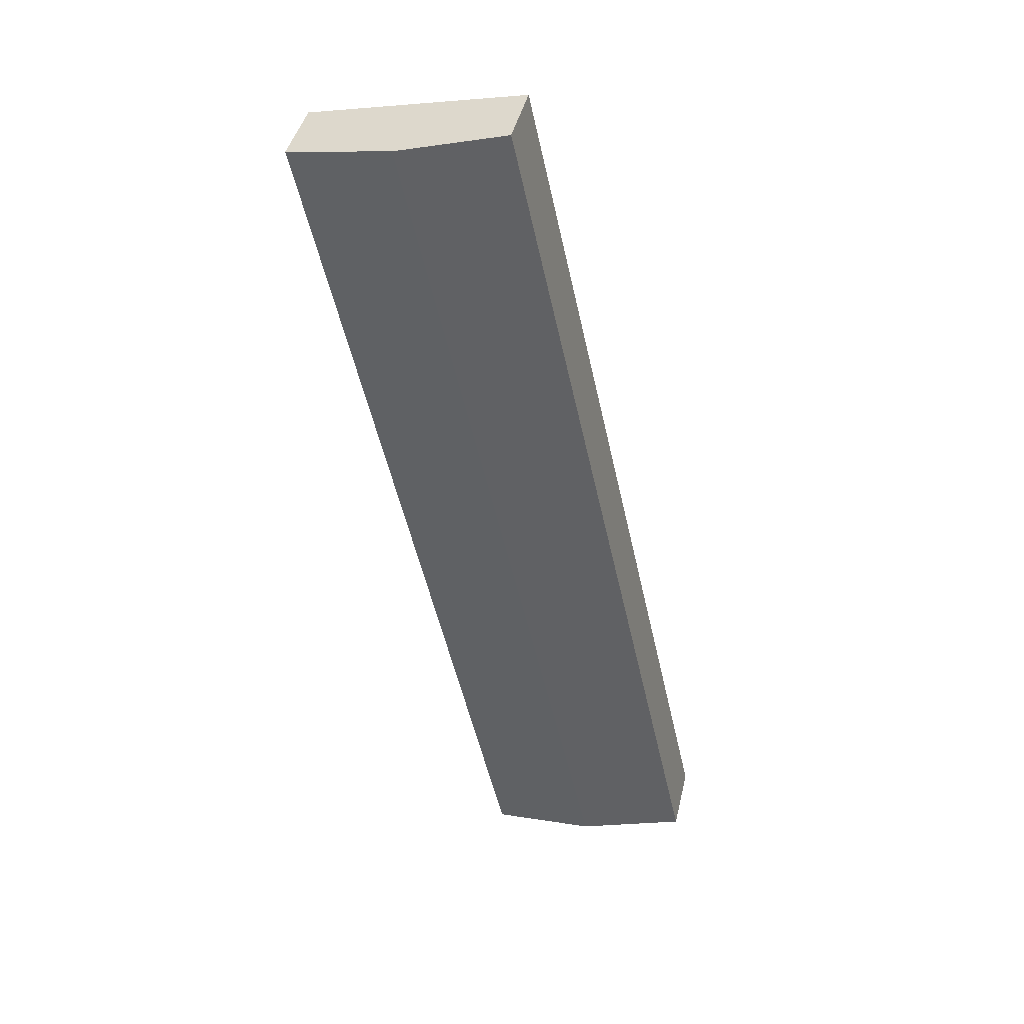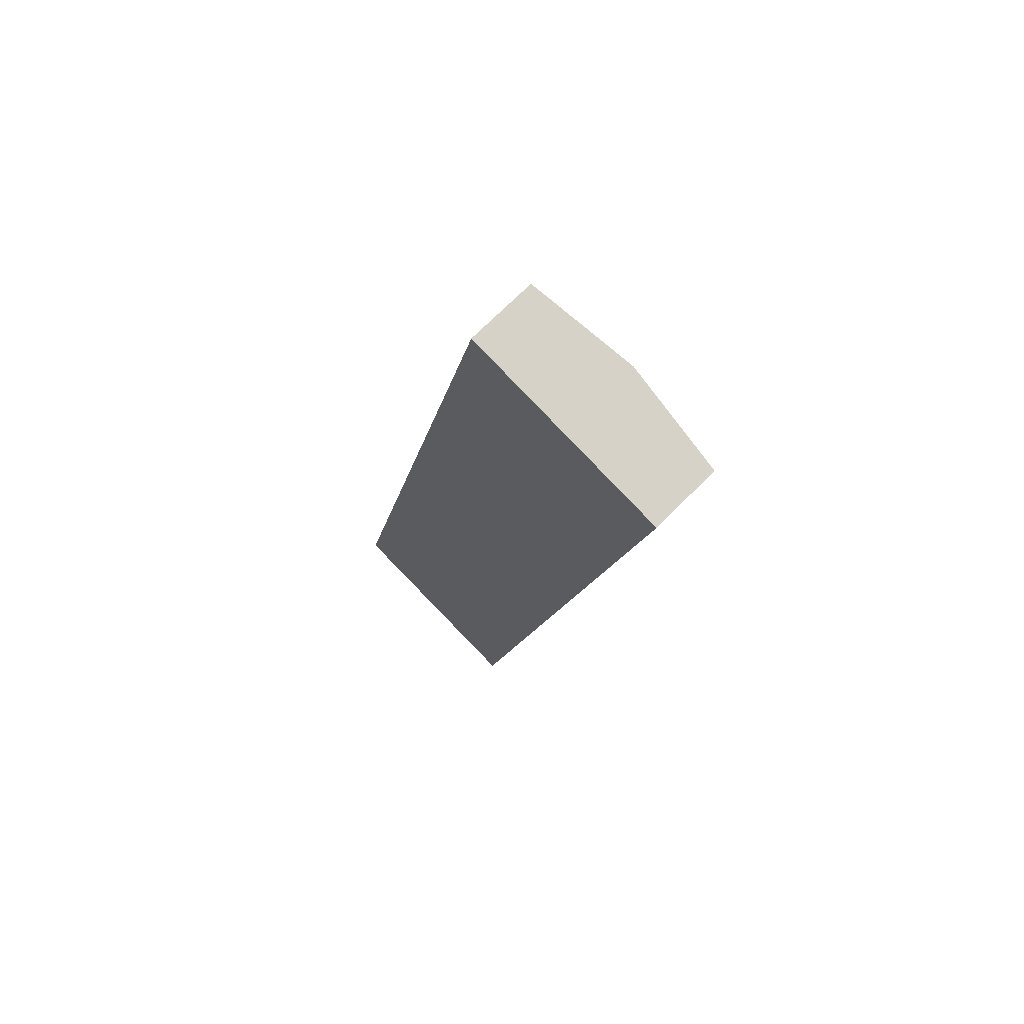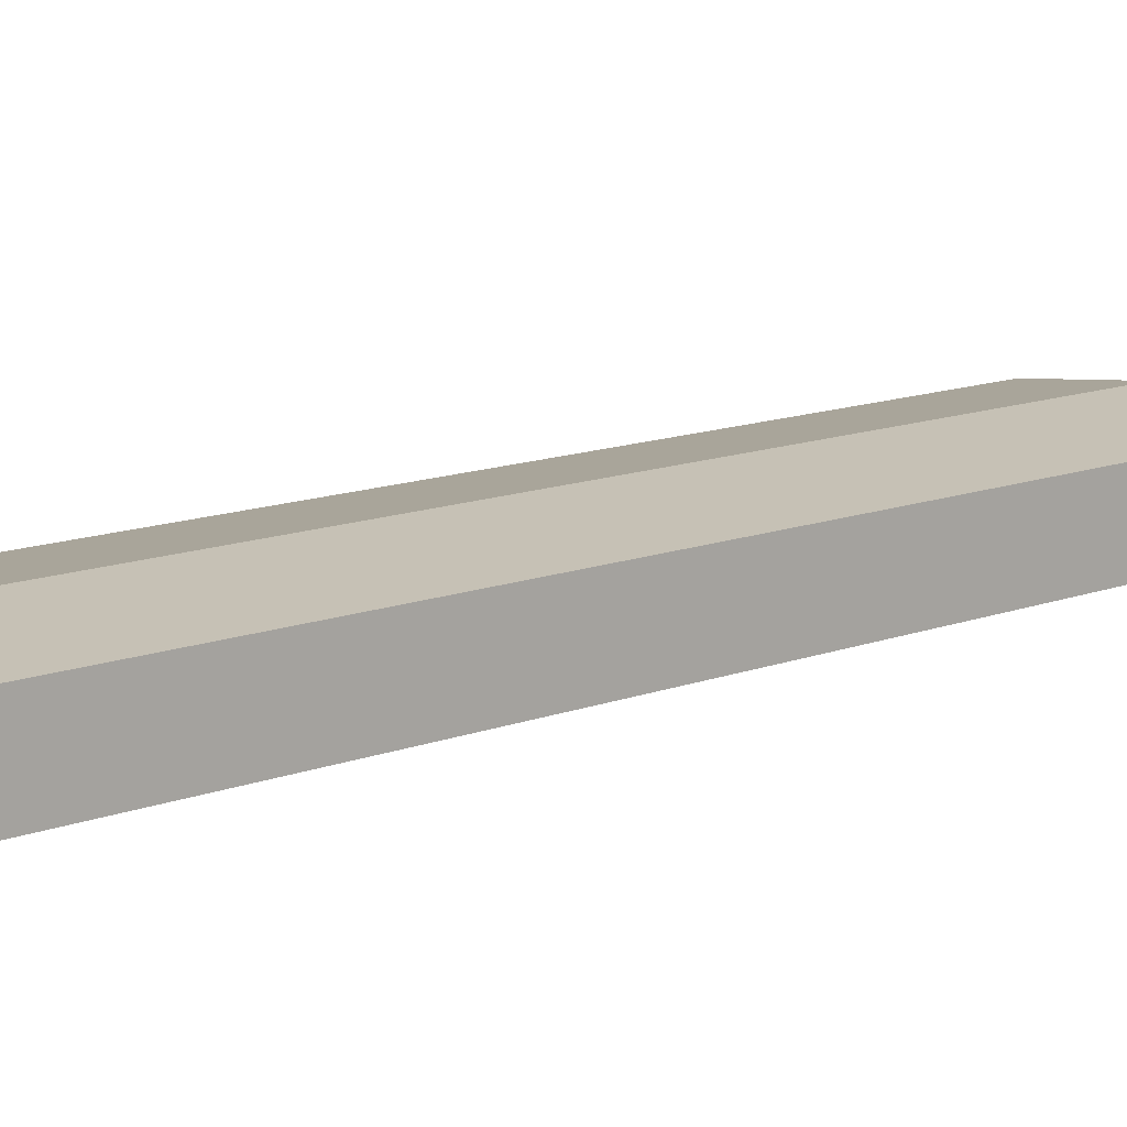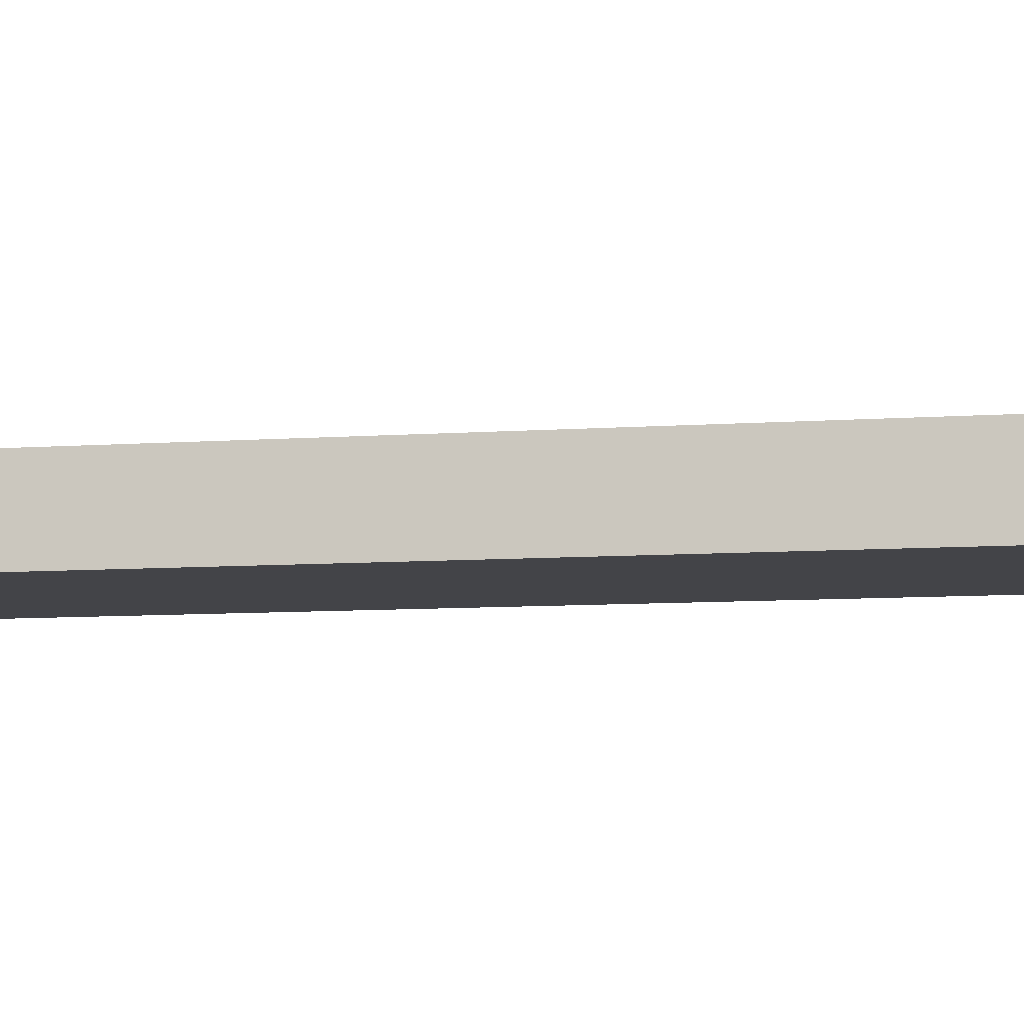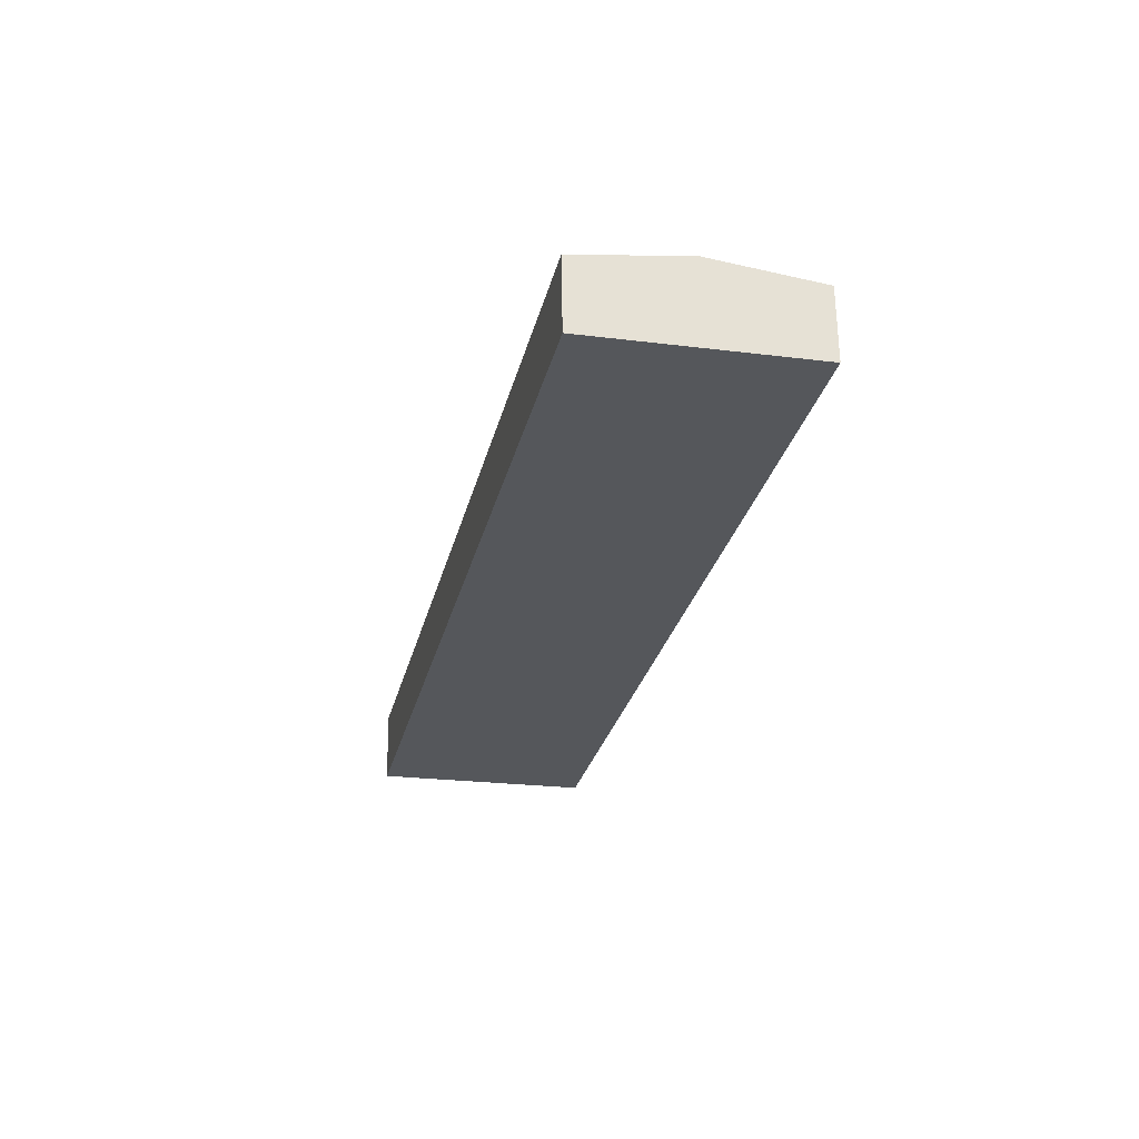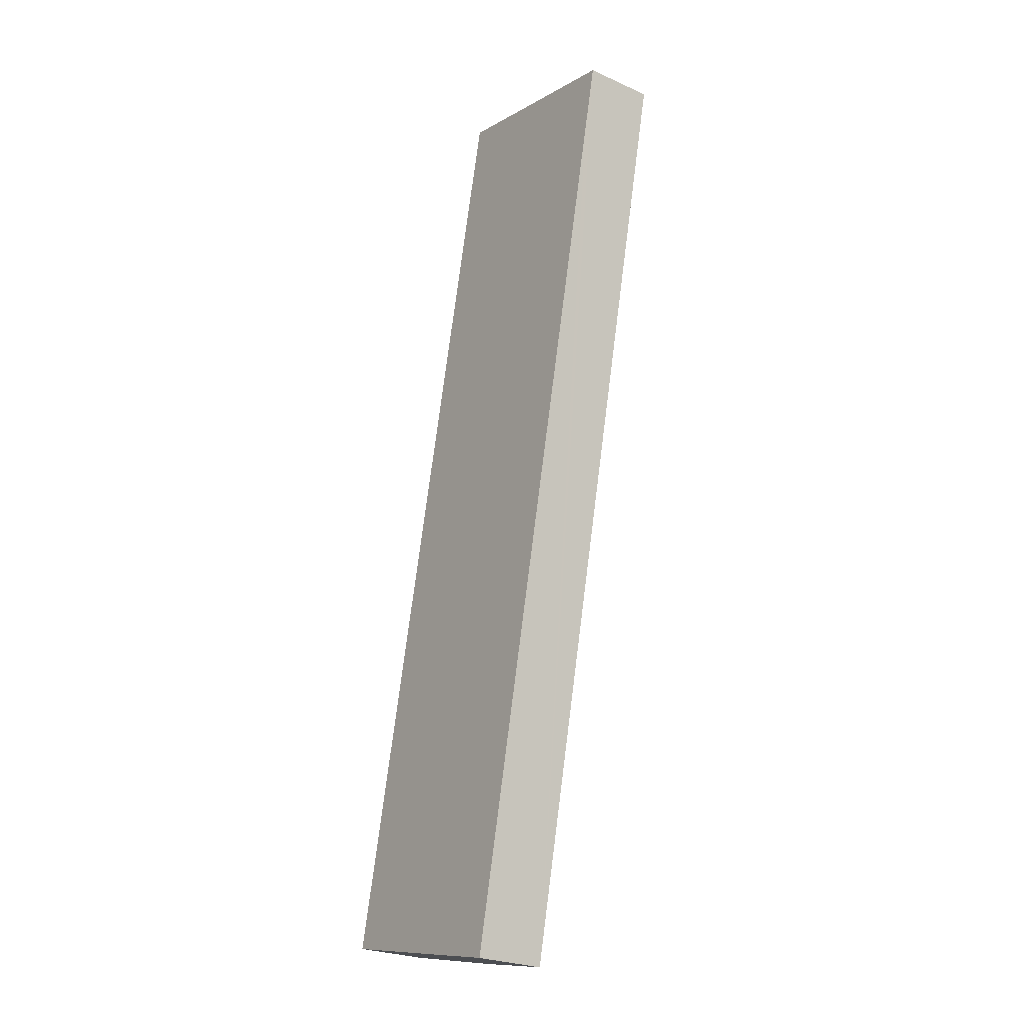
<metadata>
{"format":"obj","ext":"obj","renderer":"f3d","projection":"perspective","resolution":1024,"background":"white","views":[{"elev":42.7,"azim":-167.0,"up":"+Z"},{"elev":69.6,"azim":44.4,"up":"+Z"},{"elev":13.0,"azim":61.6,"up":"+Y"},{"elev":-8.3,"azim":-66.2,"up":"+Y"},{"elev":63.5,"azim":-0.9,"up":"+Z"},{"elev":-25.5,"azim":54.3,"up":"+Z"}]}
</metadata>
<code>
v  6.423 5.067 -1.417
v  24.08 4.261 48.12
v  12.85 4.261 -2.833
v  18.56 5.067 53.64
v  24.99 4.261 52.22
v  0 4.261 2.609e-16
v  12.14 4.261 55.05
v  12.85 1.735e-16 -2.833
v  6.423 8.677e-17 -1.417
v  0 0 0
v  12.14 -3.371e-15 55.05
v  18.56 -3.284e-15 53.64
v  24.99 -3.198e-15 52.22
v  24.08 -2.946e-15 48.12
g defaultobject
f 1 2 3
f 2 1 4
f 2 4 5
f 6 4 1
f 4 6 7
f 8 1 3
f 1 8 9
f 1 9 6
f 6 9 10
f 10 7 6
f 7 10 11
f 11 4 7
f 4 11 12
f 4 12 5
f 5 12 13
f 13 2 5
f 2 13 3
f 3 13 14
f 3 14 8
f 8 10 9
f 10 8 14
f 10 14 11
f 11 14 12
f 12 14 13

</code>
